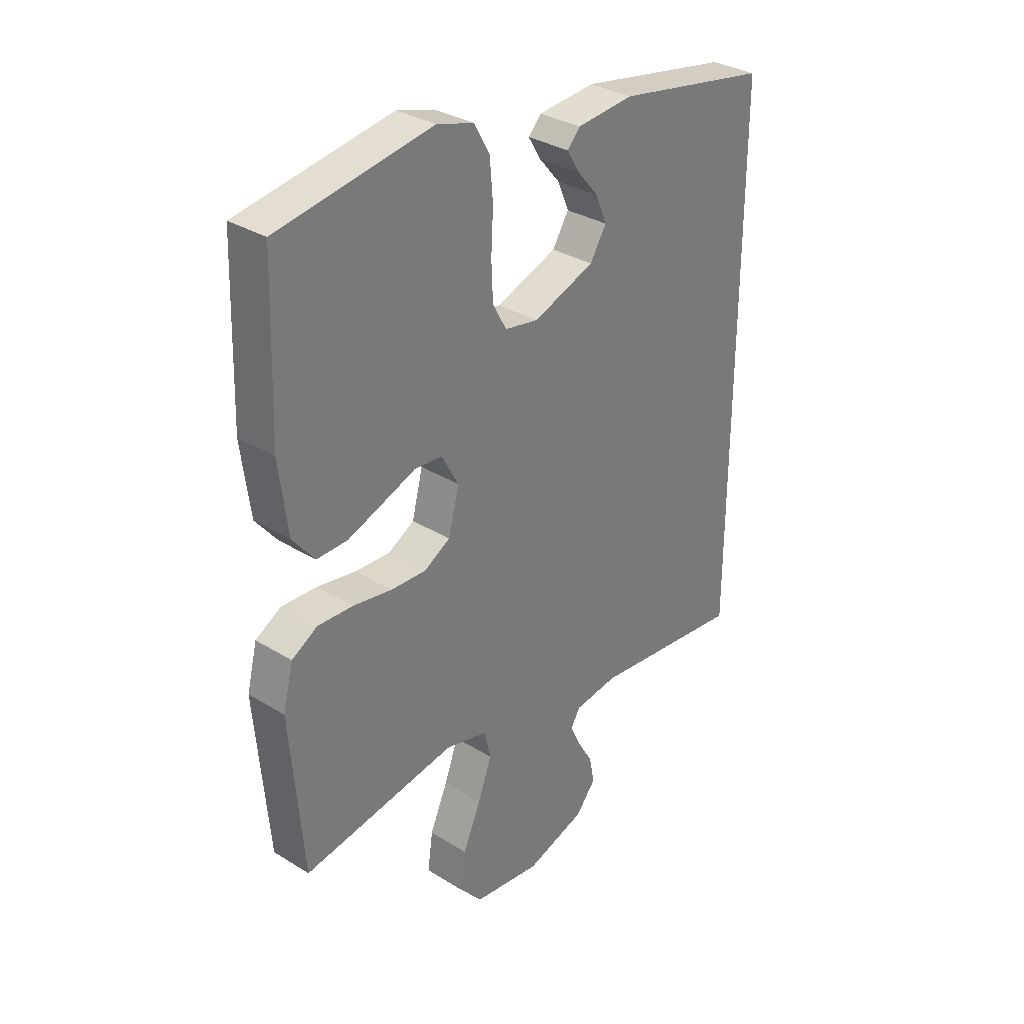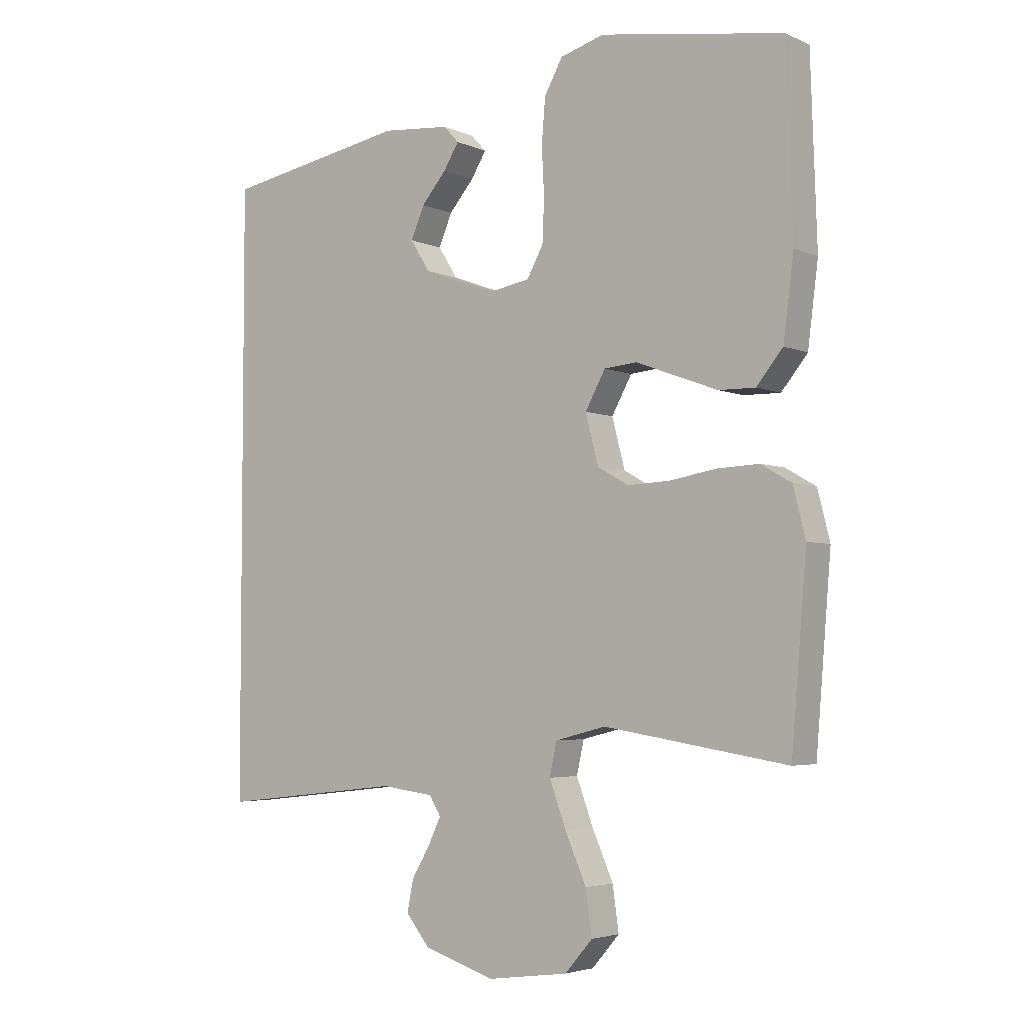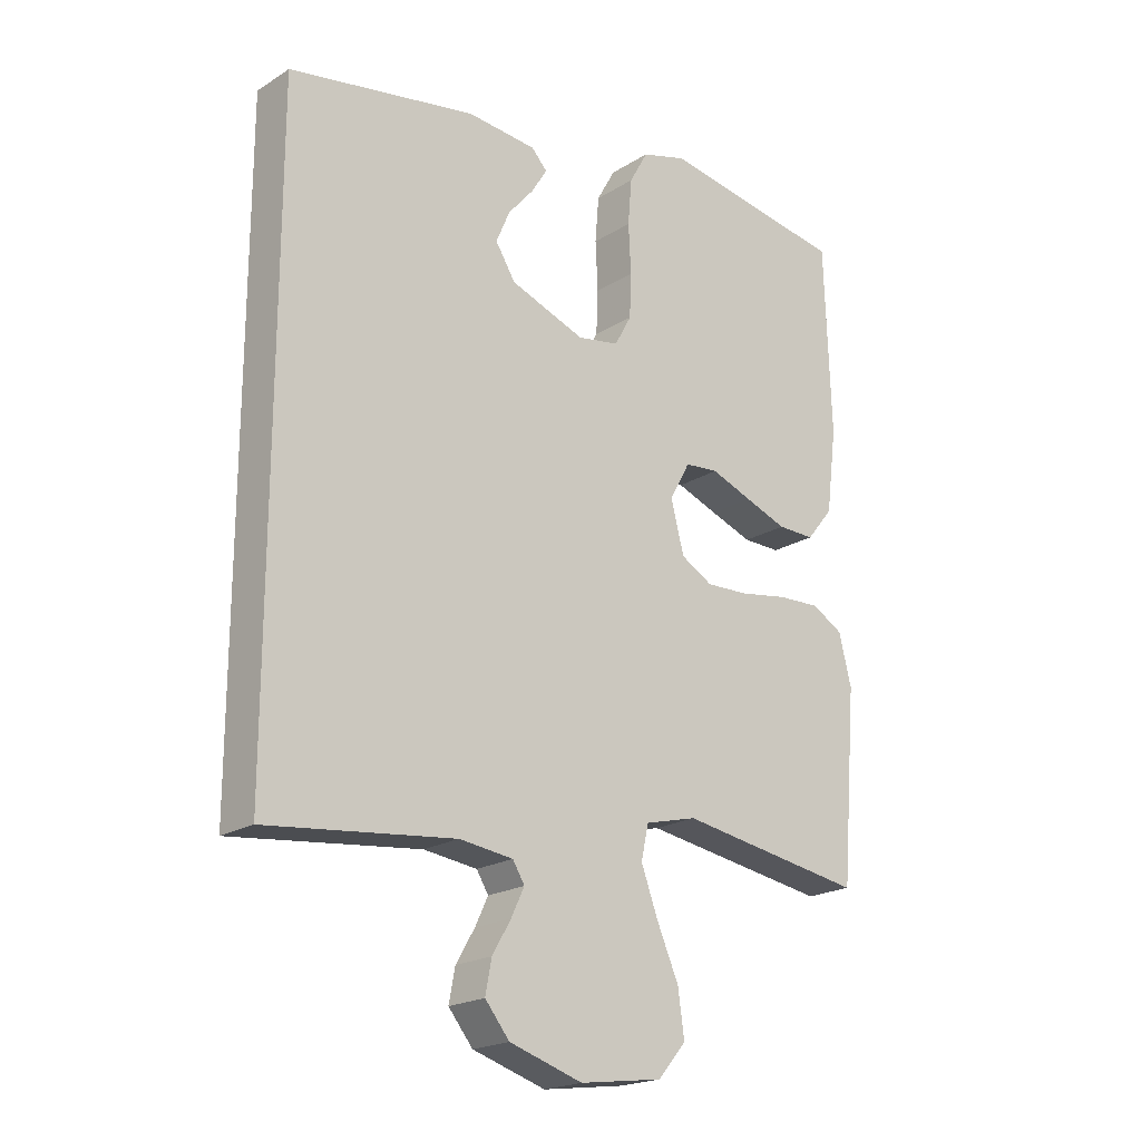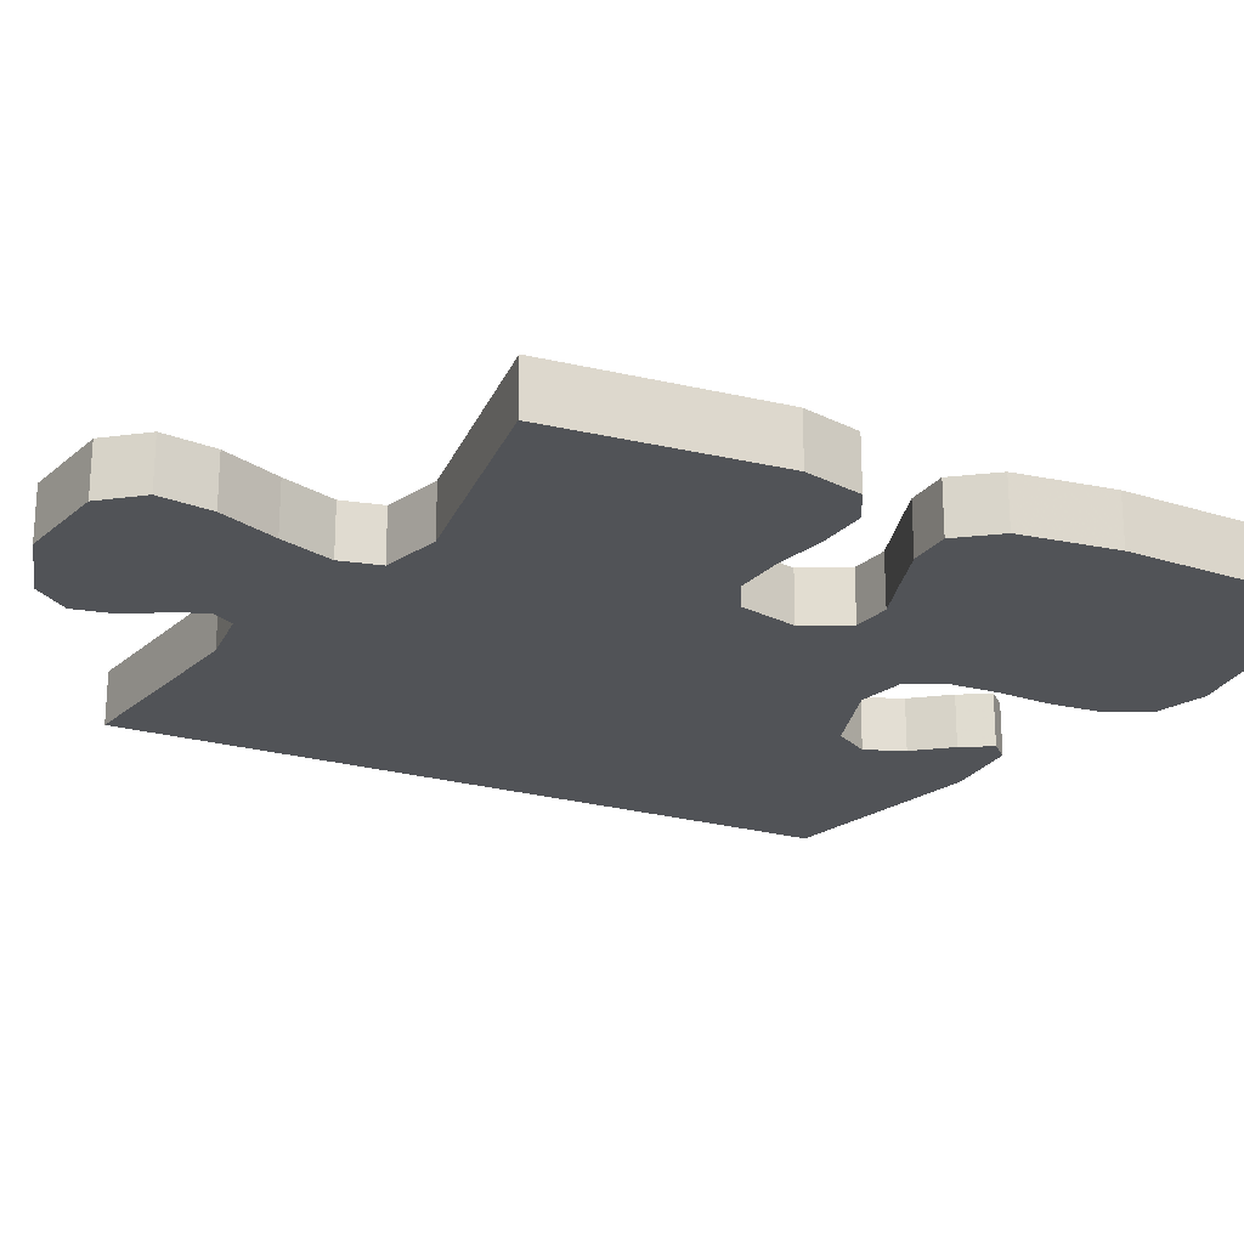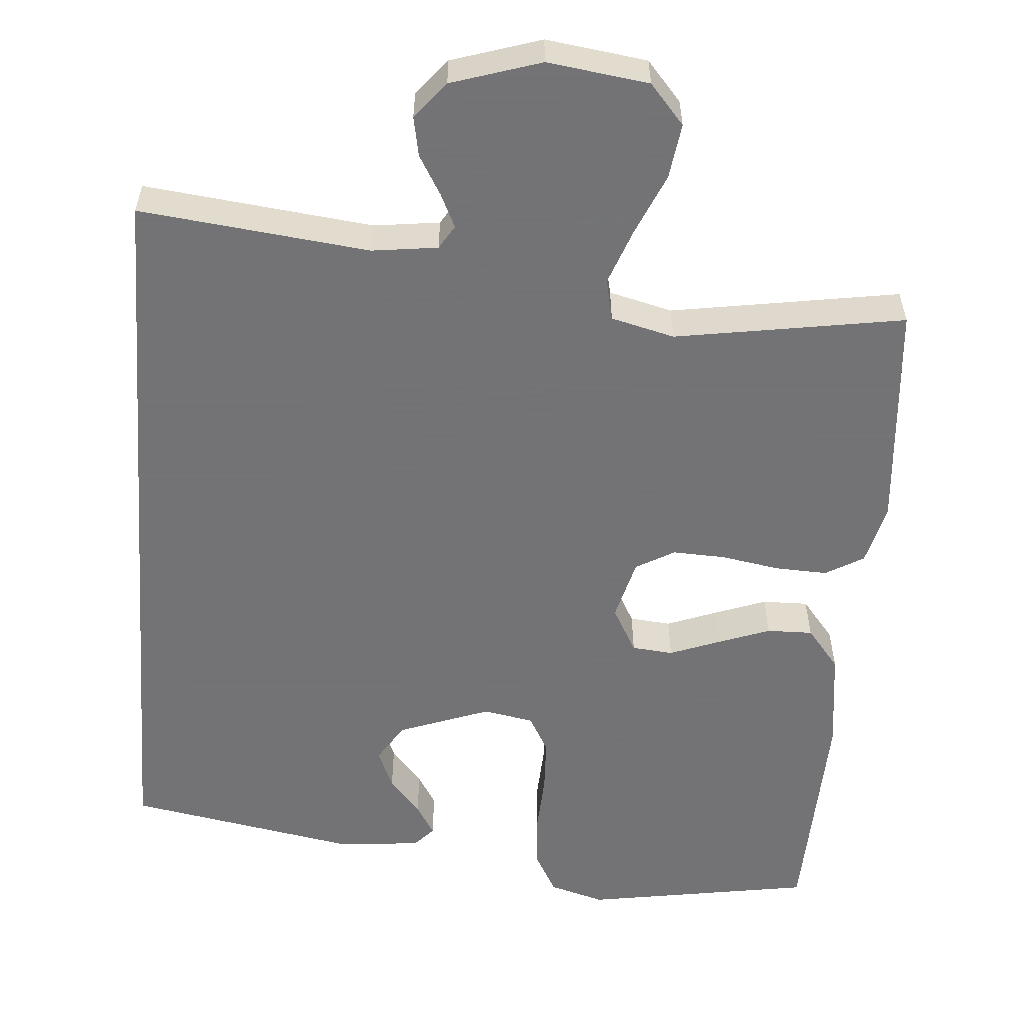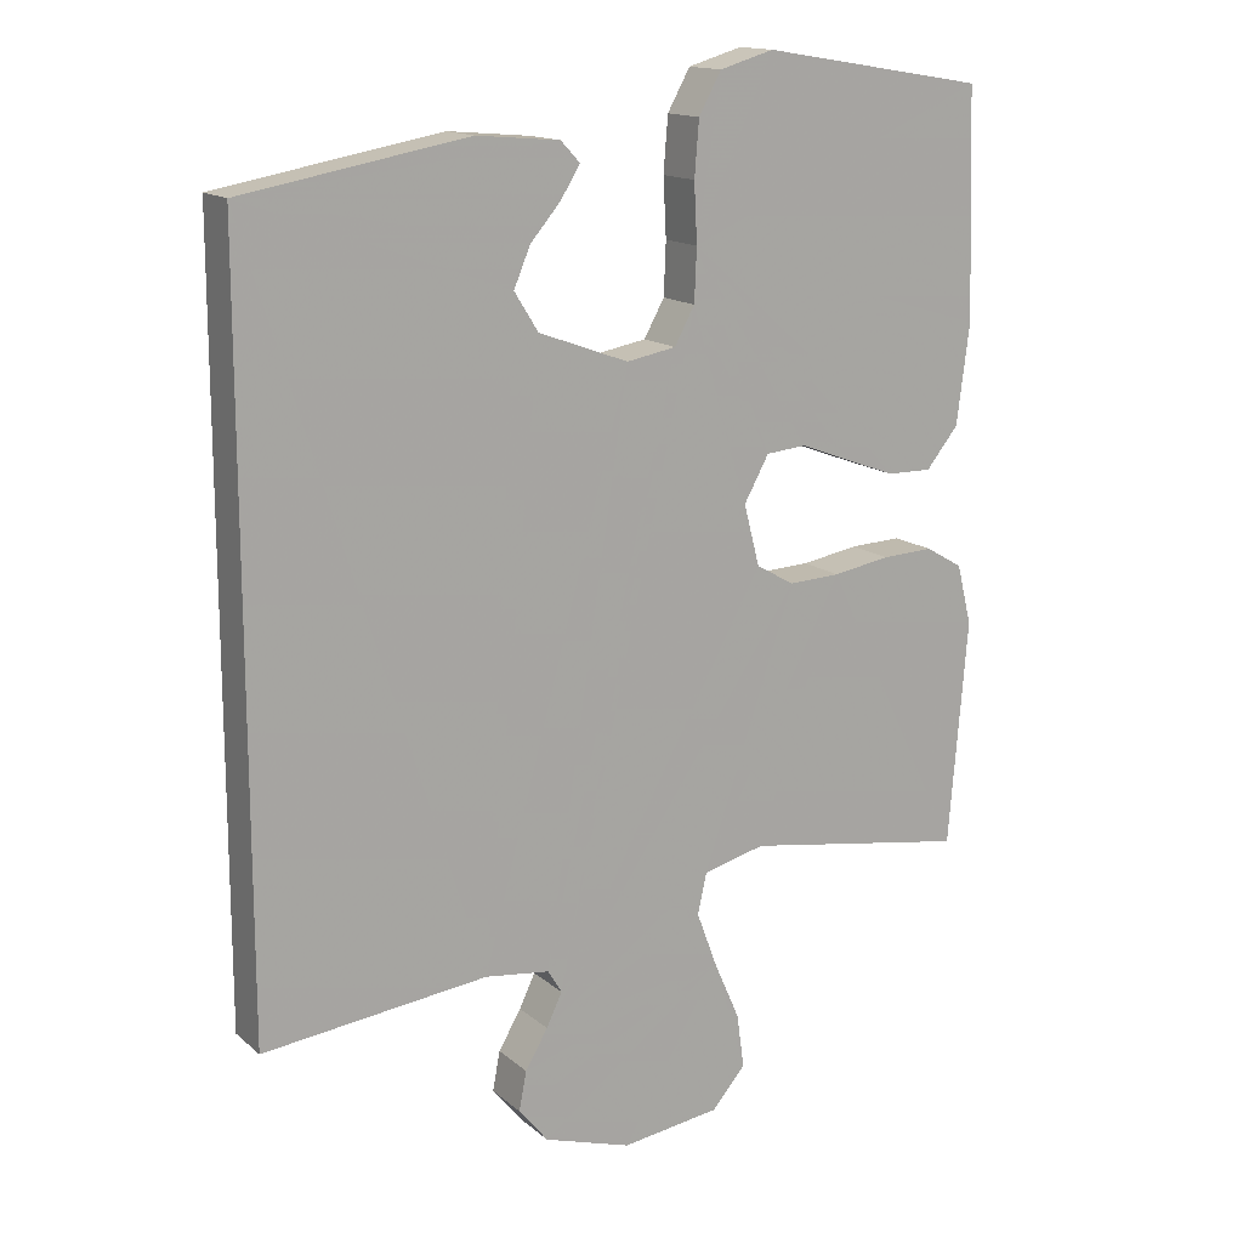
<metadata>
{"format":"obj","ext":"obj","renderer":"f3d","projection":"perspective","resolution":1024,"background":"white","views":[{"elev":32.4,"azim":-49.3,"up":"+Z"},{"elev":-4.1,"azim":-144.2,"up":"+Z"},{"elev":-20.5,"azim":138.4,"up":"+Z"},{"elev":-21.9,"azim":-117.4,"up":"+Y"},{"elev":-56.0,"azim":175.6,"up":"+Y"},{"elev":14.9,"azim":149.3,"up":"+Z"}]}
</metadata>
<code>
v 0.5 0.07 0.411
v 0.5 0.07 -0.582
v 0.2 0.07 -0.548
v 0.114 0.07 -0.559
v 0.095 0.07 -0.59
v 0.116 0.07 -0.634
v 0.146 0.07 -0.685
v 0.156 0.07 -0.737
v 0.117 0.07 -0.785
v 0 0.07 -0.822
v -0.132 0.07 -0.804
v -0.177 0.07 -0.752
v -0.167 0.07 -0.68
v -0.132 0.07 -0.6
v -0.105 0.07 -0.527
v -0.117 0.07 -0.473
v -0.2 0.07 -0.452
v -0.5 0.07 -0.5
v -0.525 0.07 -0.2
v -0.505 0.07 -0.12
v -0.455 0.07 -0.091
v -0.386 0.07 -0.094
v -0.31 0.07 -0.107
v -0.241 0.07 -0.11
v -0.19 0.07 -0.081
v -0.169 0.07 0
v -0.202 0.07 0.06
v -0.256 0.07 0.065
v -0.322 0.07 0.04
v -0.39 0.07 0.015
v -0.45 0.07 0.014
v -0.493 0.07 0.067
v -0.51 0.07 0.2
v -0.5 0.07 0.5
v -0.2 0.07 0.549
v -0.128 0.07 0.528
v -0.098 0.07 0.474
v -0.092 0.07 0.401
v -0.096 0.07 0.323
v -0.093 0.07 0.253
v -0.066 0.07 0.204
v 0 0.07 0.192
v 0.12 0.07 0.236
v 0.152 0.07 0.287
v 0.13 0.07 0.339
v 0.089 0.07 0.387
v 0.064 0.07 0.428
v 0.089 0.07 0.455
v 0.2 0.07 0.465
v 0.5 0 0.411
v 0.5 0 -0.582
v 0.2 0 -0.548
v 0.114 0 -0.559
v 0.095 0 -0.59
v 0.116 0 -0.634
v 0.146 0 -0.685
v 0.156 0 -0.737
v 0.117 0 -0.785
v 0 0 -0.822
v -0.132 0 -0.804
v -0.177 0 -0.752
v -0.167 0 -0.68
v -0.132 0 -0.6
v -0.105 0 -0.527
v -0.117 0 -0.473
v -0.2 0 -0.452
v -0.5 0 -0.5
v -0.525 0 -0.2
v -0.505 0 -0.12
v -0.455 0 -0.091
v -0.386 0 -0.094
v -0.31 0 -0.107
v -0.241 0 -0.11
v -0.19 0 -0.081
v -0.169 0 0
v -0.202 0 0.06
v -0.256 0 0.065
v -0.322 0 0.04
v -0.39 0 0.015
v -0.45 0 0.014
v -0.493 0 0.067
v -0.51 0 0.2
v -0.5 0 0.5
v -0.2 0 0.549
v -0.128 0 0.528
v -0.098 0 0.474
v -0.092 0 0.401
v -0.096 0 0.323
v -0.093 0 0.253
v -0.066 0 0.204
v 0 0 0.192
v 0.12 0 0.236
v 0.152 0 0.287
v 0.13 0 0.339
v 0.089 0 0.387
v 0.064 0 0.428
v 0.089 0 0.455
v 0.2 0 0.465
f 48 49 1
f 47 48 1
f 46 47 1
f 45 46 1
f 44 45 1
f 1 2 3
f 44 1 3
f 43 44 3
f 42 43 3 4
f 41 42 4 5
f 40 41 5
f 37 38 39
f 36 37 39
f 35 36 39
f 34 35 39
f 33 34 39
f 32 33 39
f 31 32 39
f 30 31 39
f 29 30 39
f 28 29 39
f 27 28 39 40
f 26 27 40
f 25 26 40 5
f 21 22 23
f 20 21 23
f 19 20 23
f 18 19 23
f 17 18 23
f 16 17 23 24
f 12 13 14
f 11 12 14
f 10 11 14
f 9 10 14
f 8 9 14
f 7 8 14
f 6 7 14
f 6 14 15
f 25 5 6
f 24 25 6
f 16 24 6
f 6 15 16
f 50 98 97
f 50 97 96
f 50 96 95
f 50 95 94
f 50 94 93
f 52 51 50
f 52 50 93
f 52 93 92
f 53 52 92 91
f 54 53 91 90
f 54 90 89
f 88 87 86
f 88 86 85
f 88 85 84
f 88 84 83
f 88 83 82
f 88 82 81
f 88 81 80
f 88 80 79
f 88 79 78
f 88 78 77
f 89 88 77 76
f 89 76 75
f 54 89 75 74
f 72 71 70
f 72 70 69
f 72 69 68
f 72 68 67
f 72 67 66
f 73 72 66 65
f 63 62 61
f 63 61 60
f 63 60 59
f 63 59 58
f 63 58 57
f 63 57 56
f 63 56 55
f 64 63 55
f 55 54 74
f 55 74 73
f 55 73 65
f 65 64 55
f 1 50 51 2
f 2 51 52 3
f 3 52 53 4
f 4 53 54 5
f 5 54 55 6
f 6 55 56 7
f 7 56 57 8
f 8 57 58 9
f 9 58 59 10
f 10 59 60 11
f 11 60 61 12
f 12 61 62 13
f 13 62 63 14
f 14 63 64 15
f 15 64 65 16
f 16 65 66 17
f 17 66 67 18
f 18 67 68 19
f 19 68 69 20
f 20 69 70 21
f 21 70 71 22
f 22 71 72 23
f 23 72 73 24
f 24 73 74 25
f 25 74 75 26
f 26 75 76 27
f 27 76 77 28
f 28 77 78 29
f 29 78 79 30
f 30 79 80 31
f 31 80 81 32
f 32 81 82 33
f 33 82 83 34
f 34 83 84 35
f 35 84 85 36
f 36 85 86 37
f 37 86 87 38
f 38 87 88 39
f 39 88 89 40
f 40 89 90 41
f 41 90 91 42
f 42 91 92 43
f 43 92 93 44
f 44 93 94 45
f 45 94 95 46
f 46 95 96 47
f 47 96 97 48
f 48 97 98 49
f 49 98 50 1

</code>
